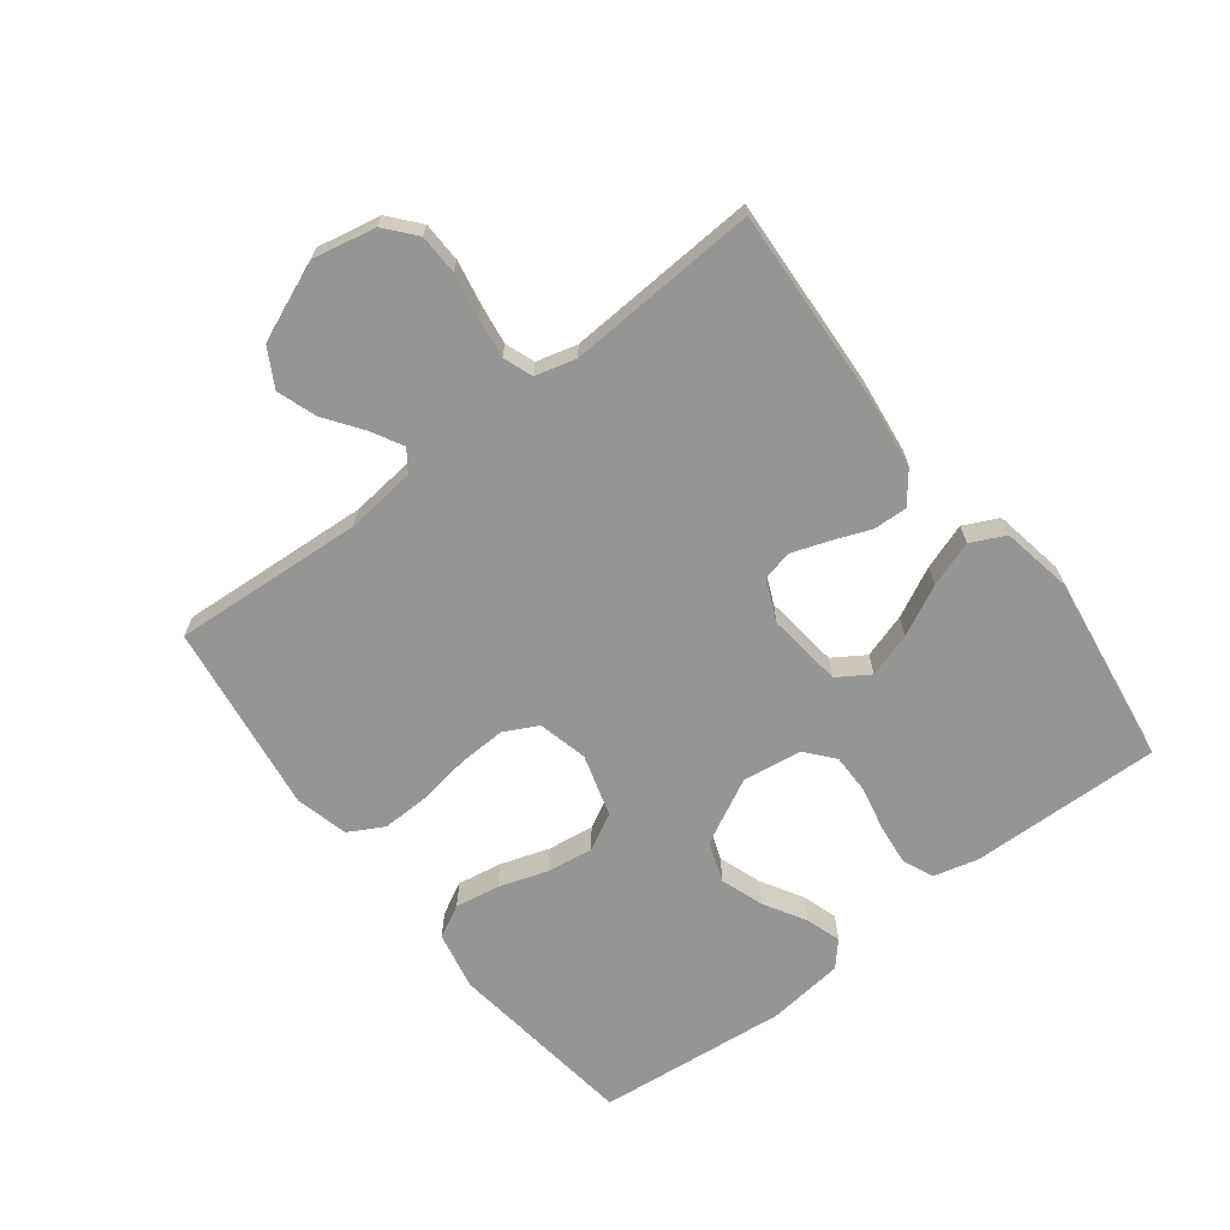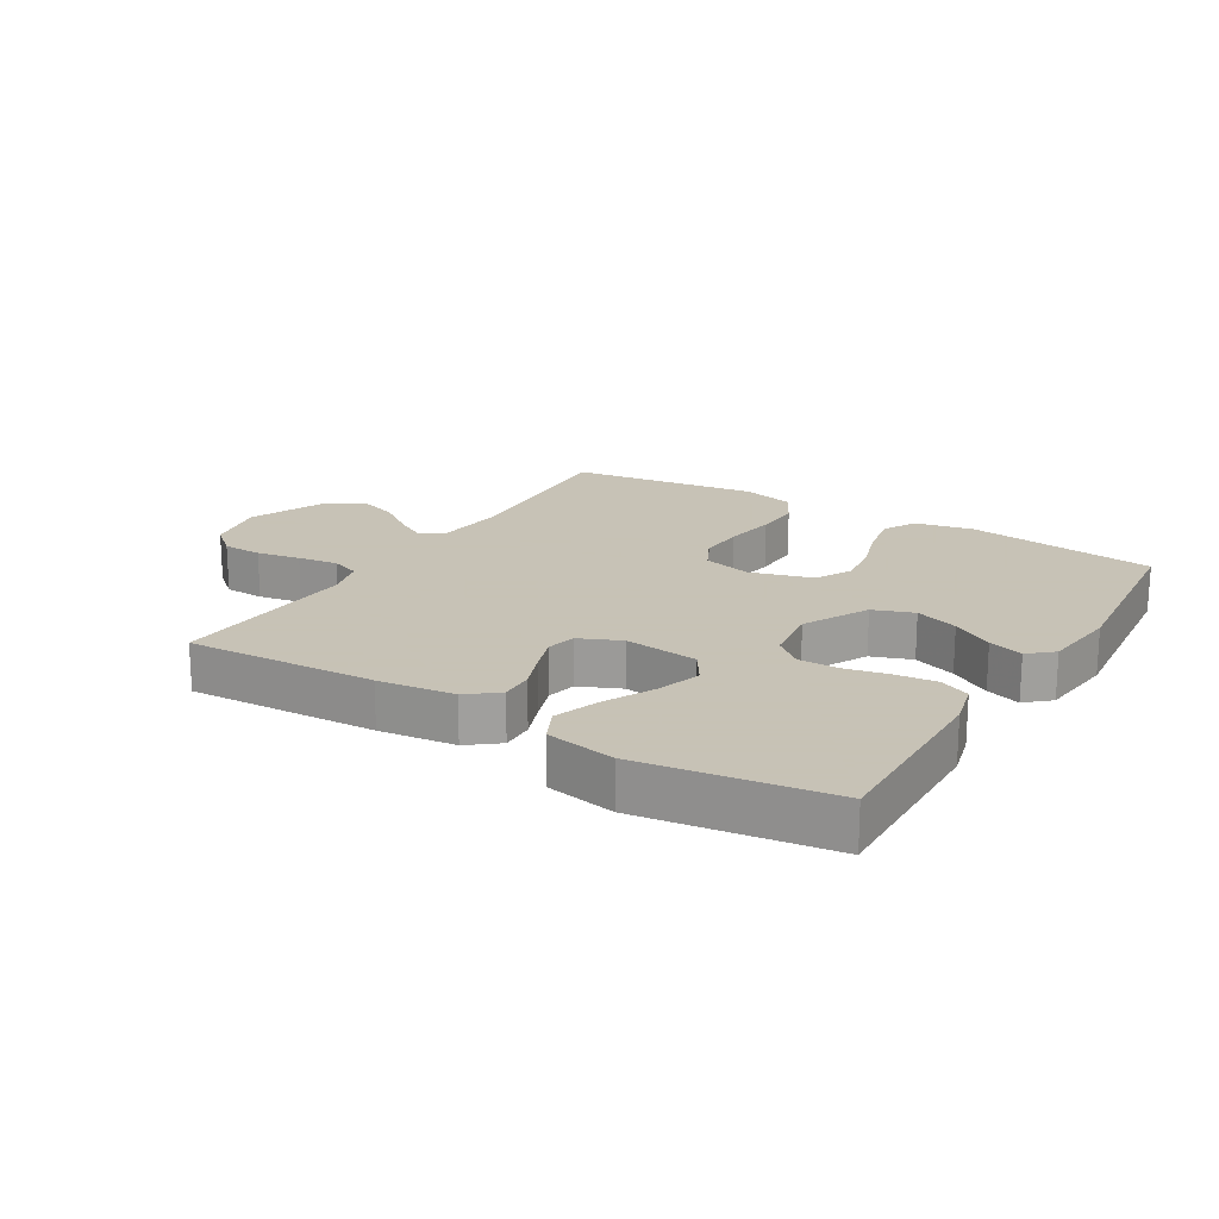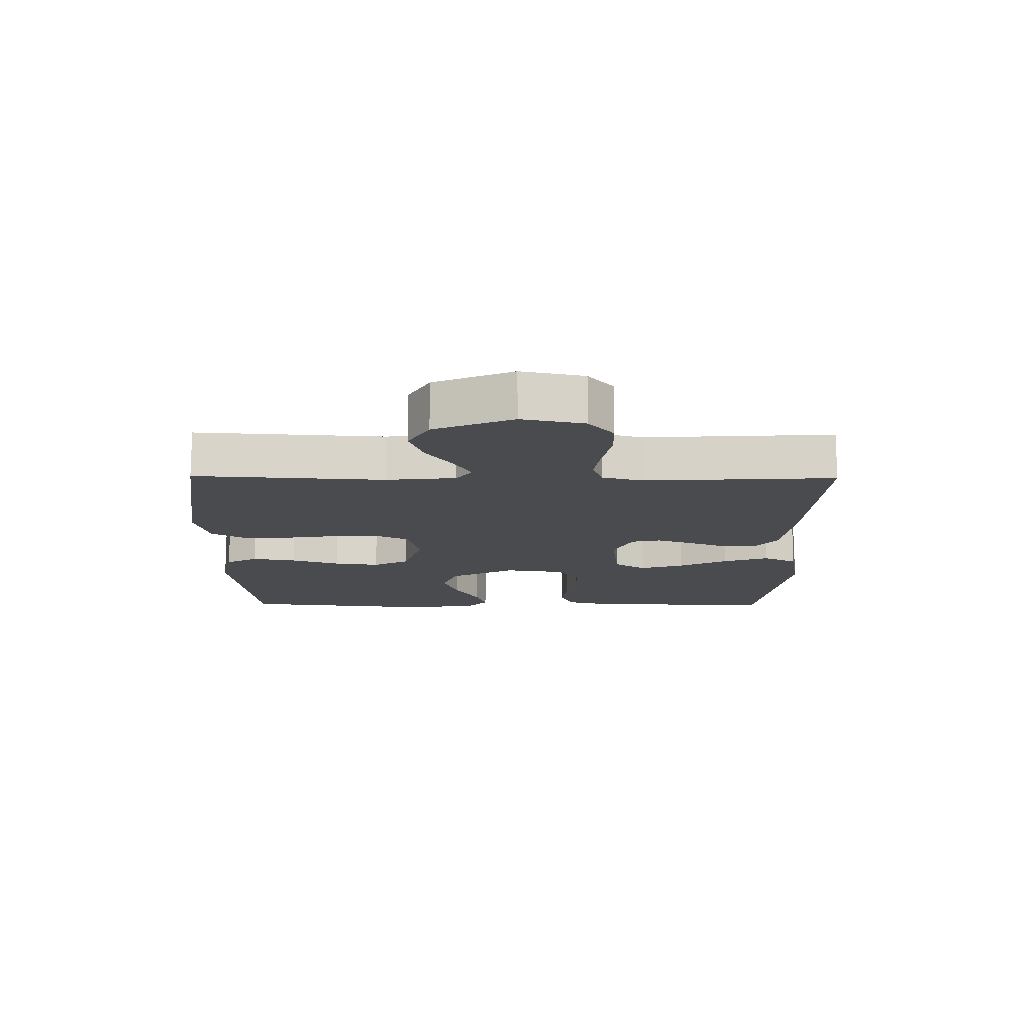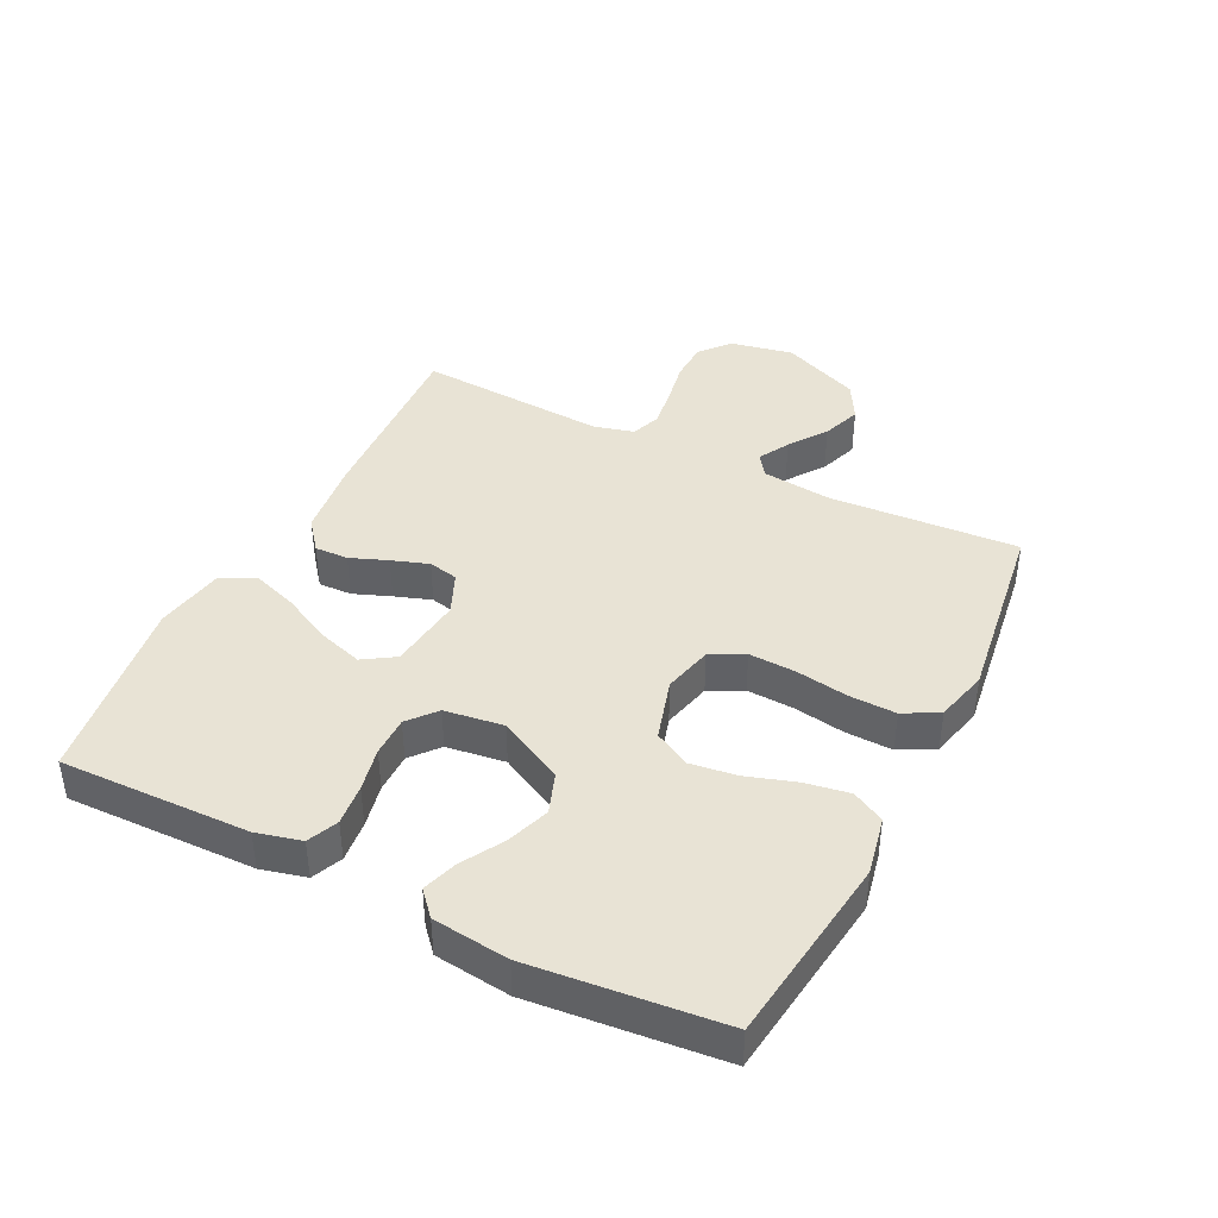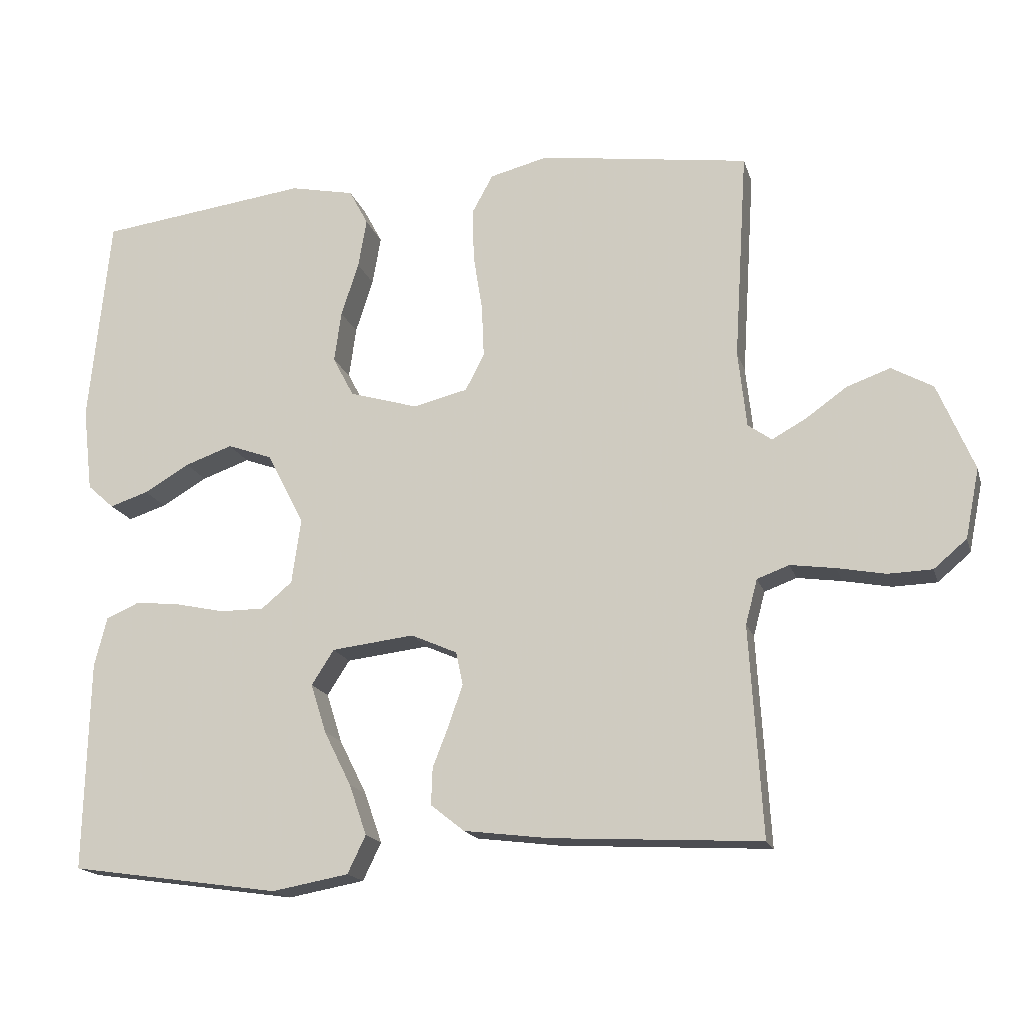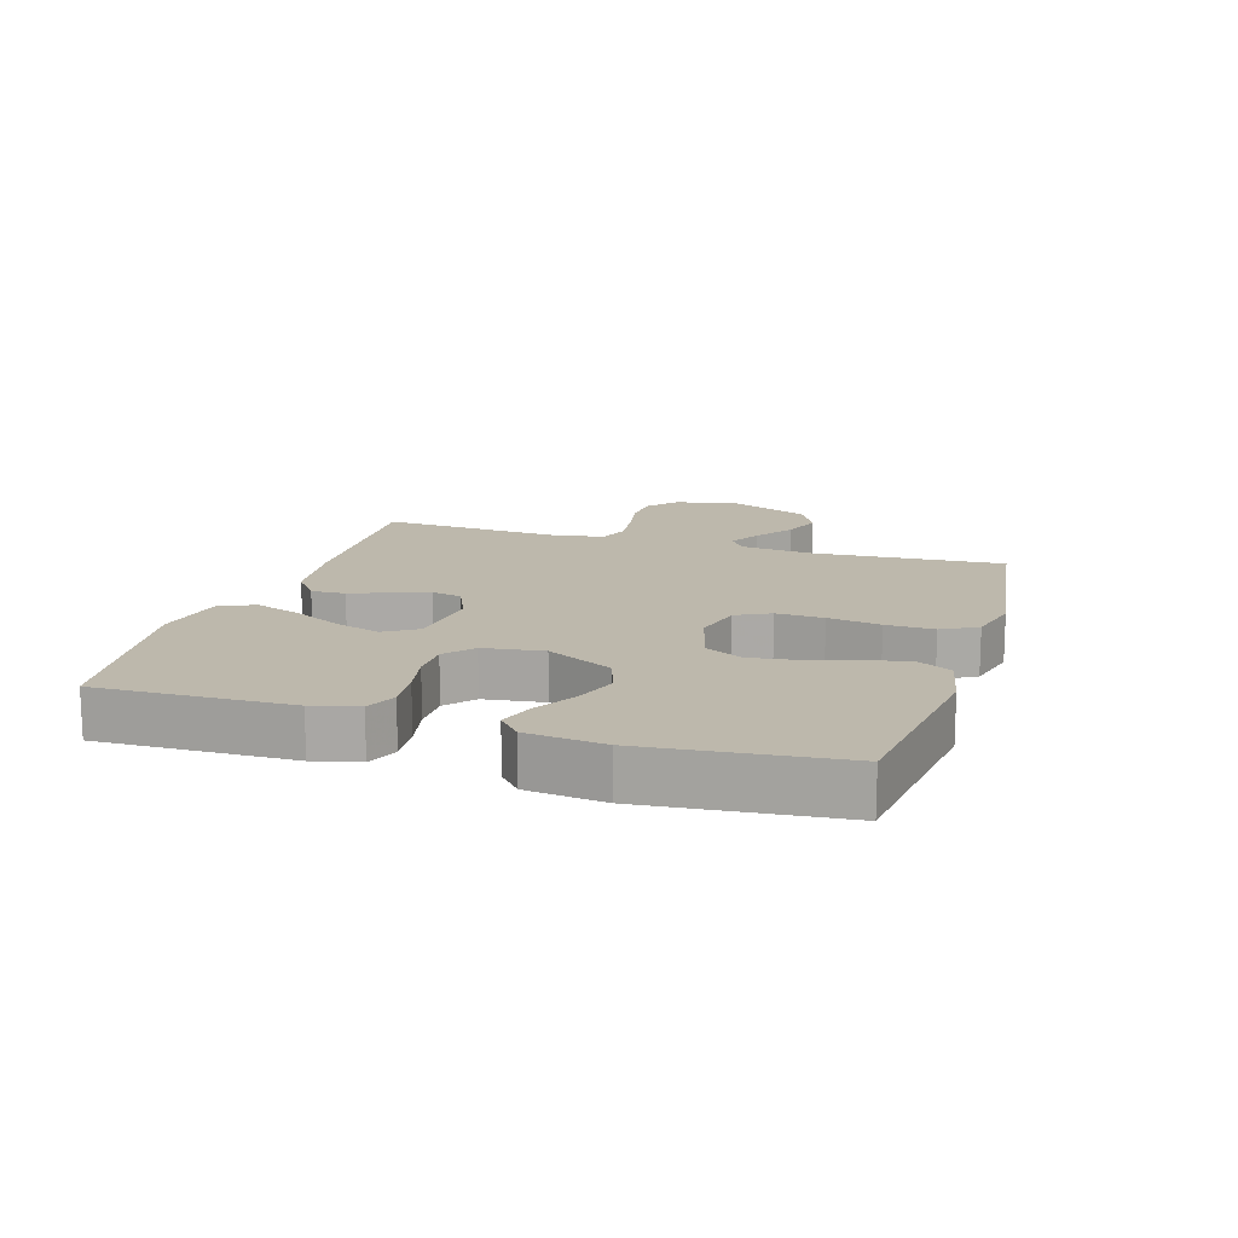
<metadata>
{"format":"obj","ext":"obj","renderer":"f3d","projection":"perspective","resolution":1024,"background":"white","views":[{"elev":-67.3,"azim":127.5,"up":"+Y"},{"elev":19.1,"azim":-148.6,"up":"+Y"},{"elev":-14.1,"azim":89.3,"up":"+Y"},{"elev":41.3,"azim":-63.4,"up":"+Y"},{"elev":-17.0,"azim":14.7,"up":"+Z"},{"elev":14.7,"azim":-72.7,"up":"+Y"}]}
</metadata>
<code>
v 0.5 0.07 0.5
v 0.481 0.07 0.2
v 0.493 0.07 0.09
v 0.527 0.07 0.066
v 0.576 0.07 0.093
v 0.635 0.07 0.135
v 0.697 0.07 0.157
v 0.756 0.07 0.124
v 0.808 0.07 0
v 0.788 0.07 -0.099
v 0.741 0.07 -0.139
v 0.678 0.07 -0.141
v 0.609 0.07 -0.128
v 0.545 0.07 -0.119
v 0.499 0.07 -0.136
v 0.482 0.07 -0.2
v 0.5 0.07 -0.5
v 0.2 0.07 -0.484
v 0.079 0.07 -0.469
v 0.031 0.07 -0.431
v 0.033 0.07 -0.378
v 0.056 0.07 -0.319
v 0.076 0.07 -0.261
v 0.066 0.07 -0.214
v 0 0.07 -0.185
v -0.118 0.07 -0.199
v -0.15 0.07 -0.249
v -0.128 0.07 -0.319
v -0.089 0.07 -0.397
v -0.064 0.07 -0.469
v -0.09 0.07 -0.523
v -0.2 0.07 -0.543
v -0.5 0.07 -0.5
v -0.493 0.07 -0.2
v -0.475 0.07 -0.129
v -0.427 0.07 -0.108
v -0.362 0.07 -0.115
v -0.293 0.07 -0.13
v -0.23 0.07 -0.13
v -0.186 0.07 -0.093
v -0.173 0.07 0
v -0.226 0.07 0.103
v -0.29 0.07 0.126
v -0.358 0.07 0.102
v -0.423 0.07 0.064
v -0.478 0.07 0.046
v -0.516 0.07 0.08
v -0.53 0.07 0.2
v -0.5 0.07 0.5
v -0.2 0.07 0.539
v -0.108 0.07 0.52
v -0.081 0.07 0.469
v -0.093 0.07 0.399
v -0.118 0.07 0.322
v -0.128 0.07 0.249
v -0.098 0.07 0.192
v 0 0.07 0.163
v 0.078 0.07 0.182
v 0.105 0.07 0.235
v 0.102 0.07 0.309
v 0.089 0.07 0.391
v 0.087 0.07 0.466
v 0.117 0.07 0.521
v 0.2 0.07 0.542
v 0.5 0 0.5
v 0.481 0 0.2
v 0.493 0 0.09
v 0.527 0 0.066
v 0.576 0 0.093
v 0.635 0 0.135
v 0.697 0 0.157
v 0.756 0 0.124
v 0.808 0 0
v 0.788 0 -0.099
v 0.741 0 -0.139
v 0.678 0 -0.141
v 0.609 0 -0.128
v 0.545 0 -0.119
v 0.499 0 -0.136
v 0.482 0 -0.2
v 0.5 0 -0.5
v 0.2 0 -0.484
v 0.079 0 -0.469
v 0.031 0 -0.431
v 0.033 0 -0.378
v 0.056 0 -0.319
v 0.076 0 -0.261
v 0.066 0 -0.214
v 0 0 -0.185
v -0.118 0 -0.199
v -0.15 0 -0.249
v -0.128 0 -0.319
v -0.089 0 -0.397
v -0.064 0 -0.469
v -0.09 0 -0.523
v -0.2 0 -0.543
v -0.5 0 -0.5
v -0.493 0 -0.2
v -0.475 0 -0.129
v -0.427 0 -0.108
v -0.362 0 -0.115
v -0.293 0 -0.13
v -0.23 0 -0.13
v -0.186 0 -0.093
v -0.173 0 0
v -0.226 0 0.103
v -0.29 0 0.126
v -0.358 0 0.102
v -0.423 0 0.064
v -0.478 0 0.046
v -0.516 0 0.08
v -0.53 0 0.2
v -0.5 0 0.5
v -0.2 0 0.539
v -0.108 0 0.52
v -0.081 0 0.469
v -0.093 0 0.399
v -0.118 0 0.322
v -0.128 0 0.249
v -0.098 0 0.192
v 0 0 0.163
v 0.078 0 0.182
v 0.105 0 0.235
v 0.102 0 0.309
v 0.089 0 0.391
v 0.087 0 0.466
v 0.117 0 0.521
v 0.2 0 0.542
f 63 64 1 2
f 60 61 62 63
f 59 60 63 2
f 58 59 2 3
f 57 58 3 4
f 51 52 53 54
f 51 54 55
f 50 51 55
f 49 50 55
f 48 49 55 56
f 44 45 46 47
f 43 44 47 48
f 35 36 37 38
f 33 34 35 38
f 33 38 39
f 32 33 39 40
f 28 29 30 31
f 27 28 31 32
f 19 20 21 22
f 19 22 23
f 16 17 18 19
f 15 16 19 23
f 14 15 23 24
f 10 11 12 13
f 10 13 14
f 9 10 14
f 5 6 7 8
f 4 5 8 9
f 57 4 9 14
f 43 48 56 57
f 42 43 57 14
f 27 32 40 41
f 26 27 41
f 25 26 41
f 25 41 42
f 14 24 25 42
f 66 65 128 127
f 127 126 125 124
f 66 127 124 123
f 67 66 123 122
f 68 67 122 121
f 118 117 116 115
f 119 118 115
f 119 115 114
f 119 114 113
f 120 119 113 112
f 111 110 109 108
f 112 111 108 107
f 102 101 100 99
f 102 99 98 97
f 103 102 97
f 104 103 97 96
f 95 94 93 92
f 96 95 92 91
f 86 85 84 83
f 87 86 83
f 83 82 81 80
f 87 83 80 79
f 88 87 79 78
f 77 76 75 74
f 78 77 74
f 78 74 73
f 72 71 70 69
f 73 72 69 68
f 78 73 68 121
f 121 120 112 107
f 78 121 107 106
f 105 104 96 91
f 105 91 90
f 105 90 89
f 106 105 89
f 106 89 88 78
f 1 65 66 2
f 2 66 67 3
f 3 67 68 4
f 4 68 69 5
f 5 69 70 6
f 6 70 71 7
f 7 71 72 8
f 8 72 73 9
f 9 73 74 10
f 10 74 75 11
f 11 75 76 12
f 12 76 77 13
f 13 77 78 14
f 14 78 79 15
f 15 79 80 16
f 16 80 81 17
f 17 81 82 18
f 18 82 83 19
f 19 83 84 20
f 20 84 85 21
f 21 85 86 22
f 22 86 87 23
f 23 87 88 24
f 24 88 89 25
f 25 89 90 26
f 26 90 91 27
f 27 91 92 28
f 28 92 93 29
f 29 93 94 30
f 30 94 95 31
f 31 95 96 32
f 32 96 97 33
f 33 97 98 34
f 34 98 99 35
f 35 99 100 36
f 36 100 101 37
f 37 101 102 38
f 38 102 103 39
f 39 103 104 40
f 40 104 105 41
f 41 105 106 42
f 42 106 107 43
f 43 107 108 44
f 44 108 109 45
f 45 109 110 46
f 46 110 111 47
f 47 111 112 48
f 48 112 113 49
f 49 113 114 50
f 50 114 115 51
f 51 115 116 52
f 52 116 117 53
f 53 117 118 54
f 54 118 119 55
f 55 119 120 56
f 56 120 121 57
f 57 121 122 58
f 58 122 123 59
f 59 123 124 60
f 60 124 125 61
f 61 125 126 62
f 62 126 127 63
f 63 127 128 64
f 64 128 65 1

</code>
